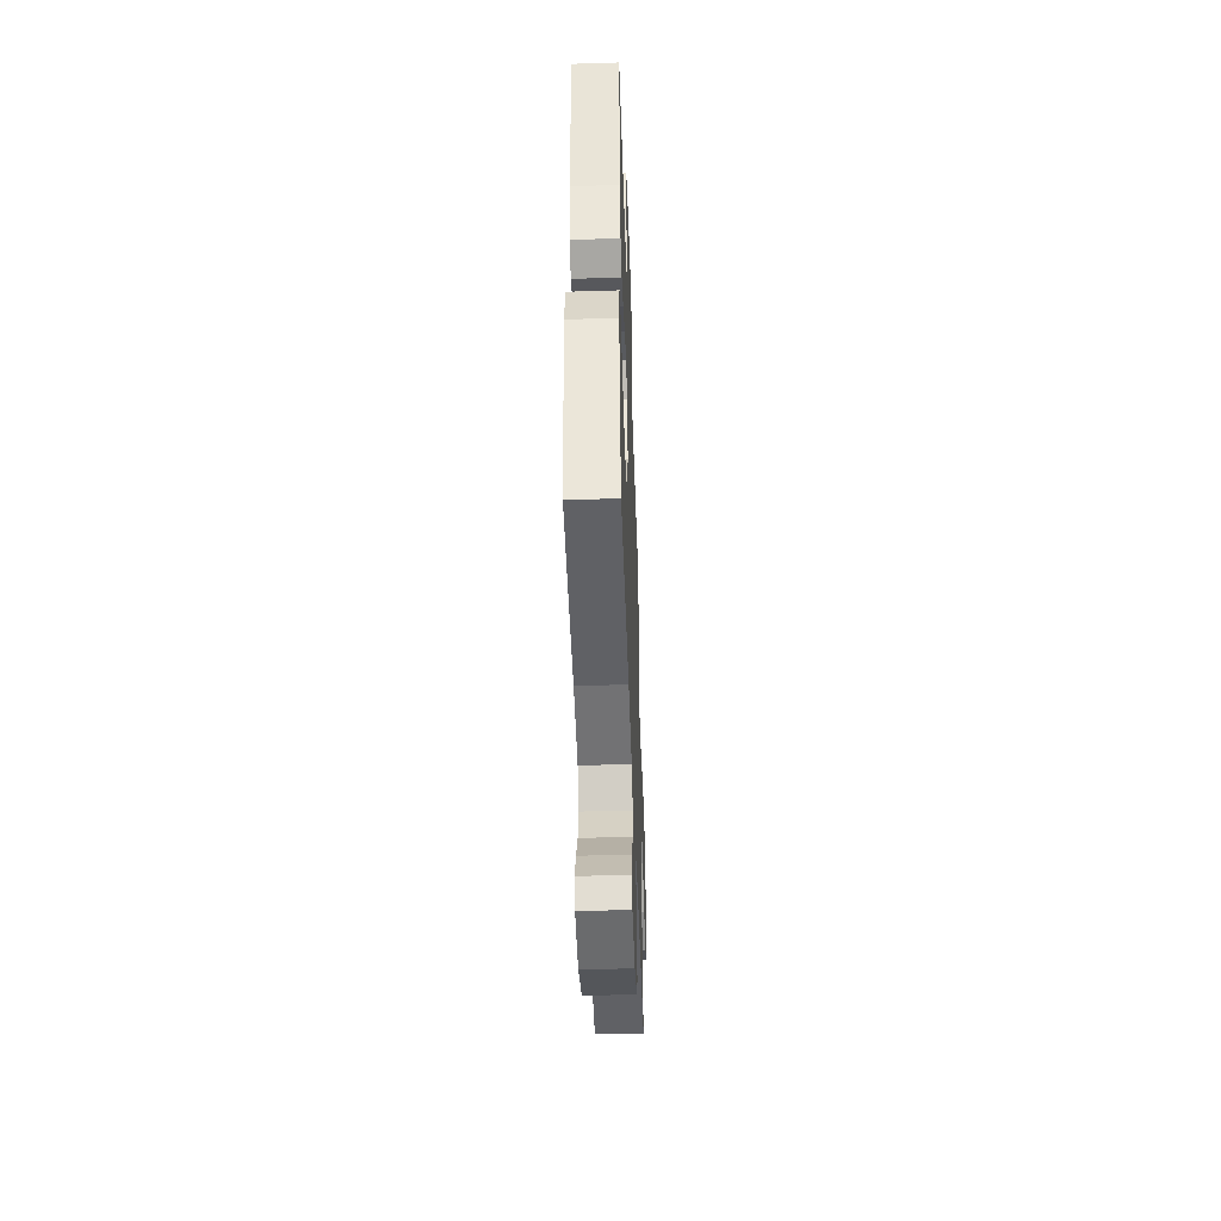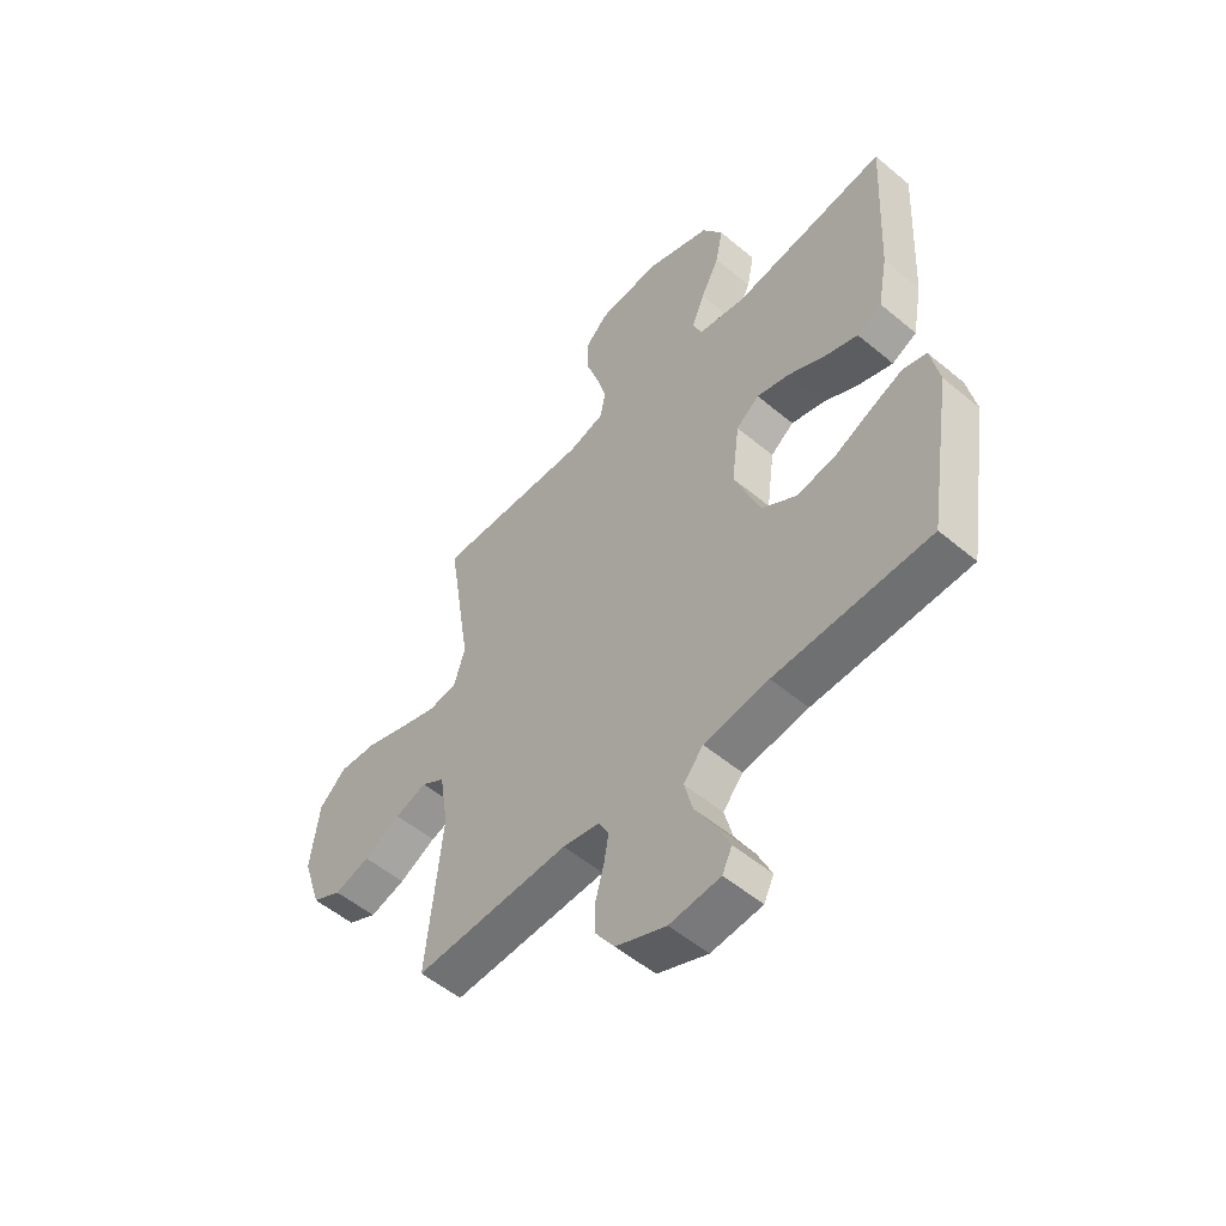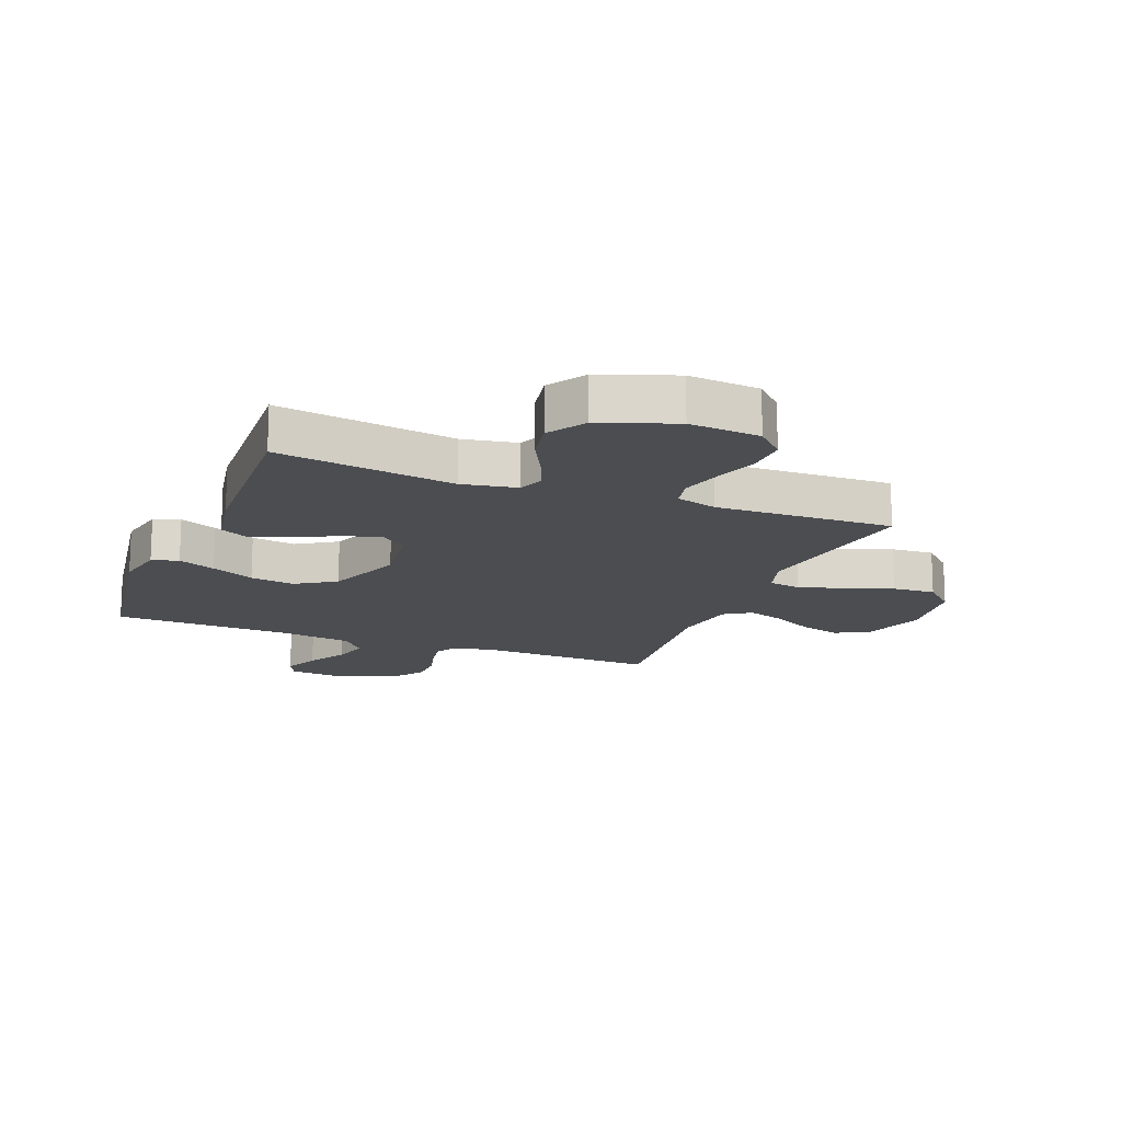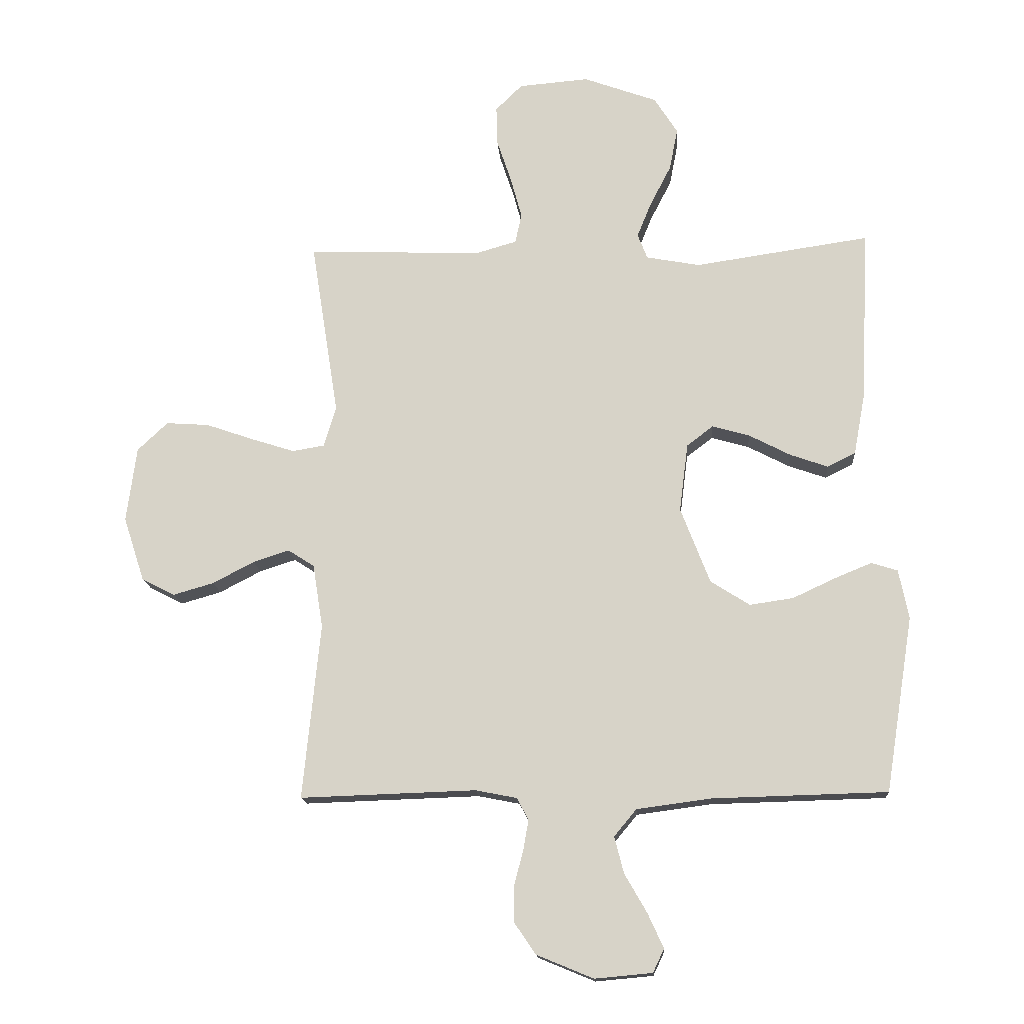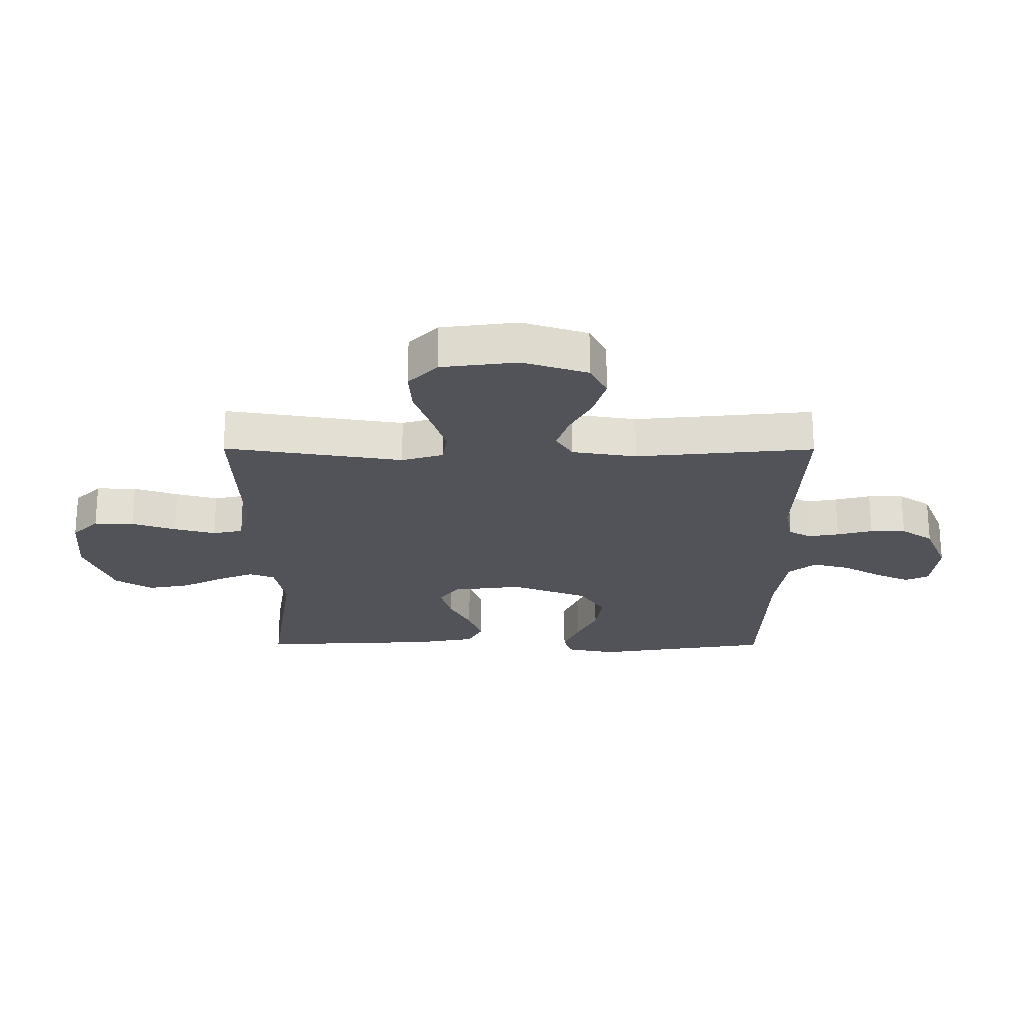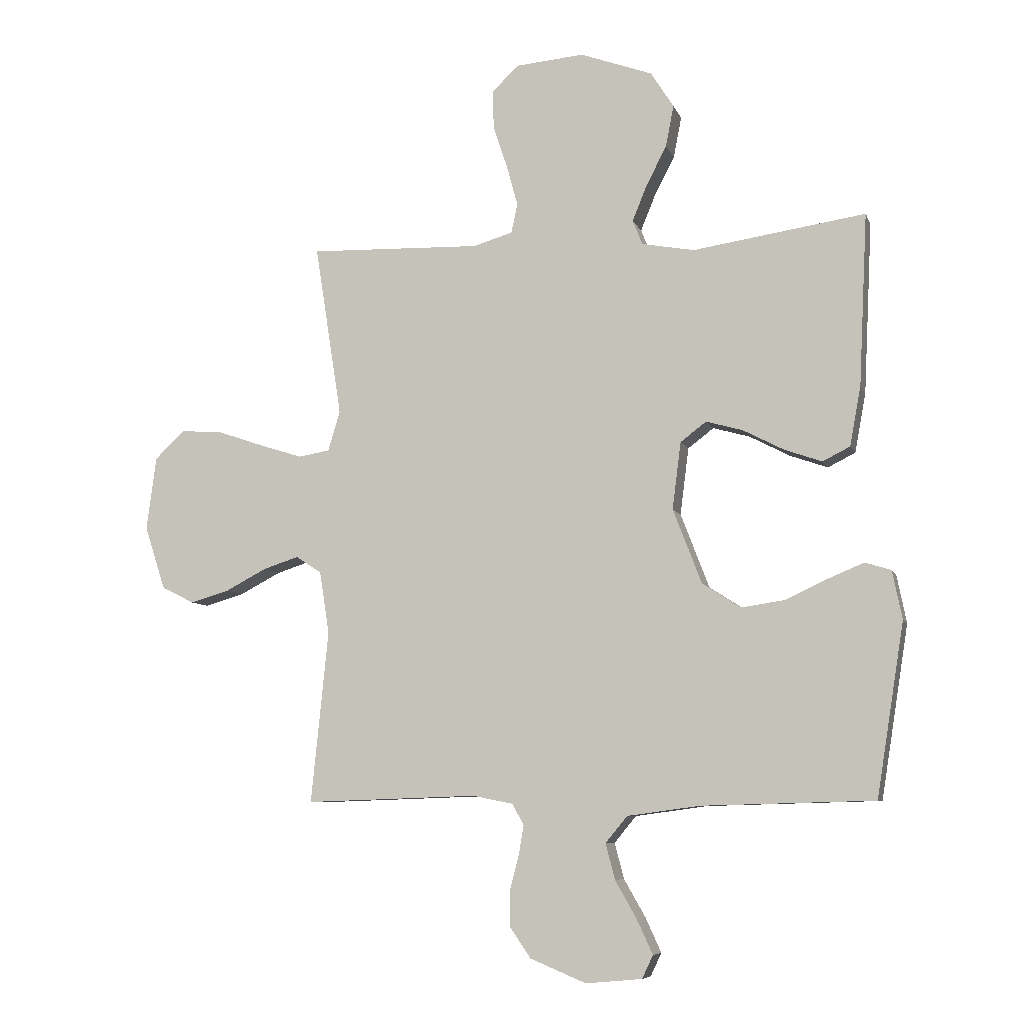
<metadata>
{"format":"obj","ext":"obj","renderer":"f3d","projection":"perspective","resolution":1024,"background":"white","views":[{"elev":-48.0,"azim":-88.0,"up":"+Z"},{"elev":-53.7,"azim":-131.7,"up":"+Z"},{"elev":-15.8,"azim":-21.6,"up":"+Y"},{"elev":-15.2,"azim":-176.1,"up":"+Z"},{"elev":-22.7,"azim":89.8,"up":"+Y"},{"elev":-7.6,"azim":-164.6,"up":"+Z"}]}
</metadata>
<code>
v 0.5 0.07 0.5
v 0.453 0.07 0.2
v 0.474 0.07 0.13
v 0.529 0.07 0.121
v 0.604 0.07 0.145
v 0.685 0.07 0.173
v 0.758 0.07 0.178
v 0.81 0.07 0.129
v 0.827 0.07 0
v 0.791 0.07 -0.11
v 0.734 0.07 -0.139
v 0.665 0.07 -0.119
v 0.594 0.07 -0.082
v 0.532 0.07 -0.062
v 0.487 0.07 -0.091
v 0.47 0.07 -0.2
v 0.5 0.07 -0.5
v 0.2 0.07 -0.49
v 0.129 0.07 -0.504
v 0.109 0.07 -0.541
v 0.118 0.07 -0.593
v 0.134 0.07 -0.653
v 0.134 0.07 -0.713
v 0.097 0.07 -0.767
v 0 0.07 -0.807
v -0.098 0.07 -0.798
v -0.117 0.07 -0.758
v -0.09 0.07 -0.699
v -0.052 0.07 -0.633
v -0.036 0.07 -0.571
v -0.074 0.07 -0.525
v -0.2 0.07 -0.508
v -0.5 0.07 -0.5
v -0.548 0.07 -0.2
v -0.531 0.07 -0.116
v -0.486 0.07 -0.102
v -0.423 0.07 -0.128
v -0.35 0.07 -0.162
v -0.275 0.07 -0.173
v -0.208 0.07 -0.13
v -0.158 0.07 0
v -0.173 0.07 0.117
v -0.218 0.07 0.151
v -0.282 0.07 0.133
v -0.353 0.07 0.096
v -0.418 0.07 0.073
v -0.466 0.07 0.097
v -0.485 0.07 0.2
v -0.5 0.07 0.5
v -0.2 0.07 0.456
v -0.108 0.07 0.473
v -0.091 0.07 0.516
v -0.116 0.07 0.577
v -0.152 0.07 0.647
v -0.166 0.07 0.719
v -0.126 0.07 0.782
v 0 0.07 0.828
v 0.12 0.07 0.818
v 0.166 0.07 0.773
v 0.164 0.07 0.706
v 0.139 0.07 0.631
v 0.12 0.07 0.561
v 0.131 0.07 0.51
v 0.2 0.07 0.49
v 0.5 0 0.5
v 0.453 0 0.2
v 0.474 0 0.13
v 0.529 0 0.121
v 0.604 0 0.145
v 0.685 0 0.173
v 0.758 0 0.178
v 0.81 0 0.129
v 0.827 0 0
v 0.791 0 -0.11
v 0.734 0 -0.139
v 0.665 0 -0.119
v 0.594 0 -0.082
v 0.532 0 -0.062
v 0.487 0 -0.091
v 0.47 0 -0.2
v 0.5 0 -0.5
v 0.2 0 -0.49
v 0.129 0 -0.504
v 0.109 0 -0.541
v 0.118 0 -0.593
v 0.134 0 -0.653
v 0.134 0 -0.713
v 0.097 0 -0.767
v 0 0 -0.807
v -0.098 0 -0.798
v -0.117 0 -0.758
v -0.09 0 -0.699
v -0.052 0 -0.633
v -0.036 0 -0.571
v -0.074 0 -0.525
v -0.2 0 -0.508
v -0.5 0 -0.5
v -0.548 0 -0.2
v -0.531 0 -0.116
v -0.486 0 -0.102
v -0.423 0 -0.128
v -0.35 0 -0.162
v -0.275 0 -0.173
v -0.208 0 -0.13
v -0.158 0 0
v -0.173 0 0.117
v -0.218 0 0.151
v -0.282 0 0.133
v -0.353 0 0.096
v -0.418 0 0.073
v -0.466 0 0.097
v -0.485 0 0.2
v -0.5 0 0.5
v -0.2 0 0.456
v -0.108 0 0.473
v -0.091 0 0.516
v -0.116 0 0.577
v -0.152 0 0.647
v -0.166 0 0.719
v -0.126 0 0.782
v 0 0 0.828
v 0.12 0 0.818
v 0.166 0 0.773
v 0.164 0 0.706
v 0.139 0 0.631
v 0.12 0 0.561
v 0.131 0 0.51
v 0.2 0 0.49
f 59 60 61
f 58 59 61
f 57 58 61
f 56 57 61
f 55 56 61
f 54 55 61
f 53 54 61
f 52 53 61 62
f 51 52 62 63
f 48 49 50
f 47 48 50
f 46 47 50
f 45 46 50
f 44 45 50
f 51 63 64
f 50 51 64
f 44 50 64
f 43 44 64
f 36 37 38
f 35 36 38
f 34 35 38
f 33 34 38
f 32 33 38
f 31 32 38 39
f 30 31 39 40
f 27 28 29
f 26 27 29
f 25 26 29
f 24 25 29
f 23 24 29
f 22 23 29
f 21 22 29
f 20 21 29 30
f 30 40 41
f 20 30 41
f 19 20 41
f 16 17 18
f 19 41 42
f 18 19 42
f 16 18 42
f 15 16 42
f 11 12 13
f 10 11 13
f 9 10 13
f 8 9 13
f 7 8 13
f 6 7 13
f 5 6 13
f 4 5 13 14
f 64 1 2
f 43 64 2
f 42 43 2
f 14 15 42
f 4 14 42
f 3 4 42
f 2 3 42
f 125 124 123
f 125 123 122
f 125 122 121
f 125 121 120
f 125 120 119
f 125 119 118
f 125 118 117
f 126 125 117 116
f 127 126 116 115
f 114 113 112
f 114 112 111
f 114 111 110
f 114 110 109
f 114 109 108
f 128 127 115
f 128 115 114
f 128 114 108
f 128 108 107
f 102 101 100
f 102 100 99
f 102 99 98
f 102 98 97
f 102 97 96
f 103 102 96 95
f 104 103 95 94
f 93 92 91
f 93 91 90
f 93 90 89
f 93 89 88
f 93 88 87
f 93 87 86
f 93 86 85
f 94 93 85 84
f 105 104 94
f 105 94 84
f 105 84 83
f 82 81 80
f 106 105 83
f 106 83 82
f 106 82 80
f 106 80 79
f 77 76 75
f 77 75 74
f 77 74 73
f 77 73 72
f 77 72 71
f 77 71 70
f 77 70 69
f 78 77 69 68
f 66 65 128
f 66 128 107
f 66 107 106
f 106 79 78
f 106 78 68
f 106 68 67
f 106 67 66
f 1 65 66 2
f 2 66 67 3
f 3 67 68 4
f 4 68 69 5
f 5 69 70 6
f 6 70 71 7
f 7 71 72 8
f 8 72 73 9
f 9 73 74 10
f 10 74 75 11
f 11 75 76 12
f 12 76 77 13
f 13 77 78 14
f 14 78 79 15
f 15 79 80 16
f 16 80 81 17
f 17 81 82 18
f 18 82 83 19
f 19 83 84 20
f 20 84 85 21
f 21 85 86 22
f 22 86 87 23
f 23 87 88 24
f 24 88 89 25
f 25 89 90 26
f 26 90 91 27
f 27 91 92 28
f 28 92 93 29
f 29 93 94 30
f 30 94 95 31
f 31 95 96 32
f 32 96 97 33
f 33 97 98 34
f 34 98 99 35
f 35 99 100 36
f 36 100 101 37
f 37 101 102 38
f 38 102 103 39
f 39 103 104 40
f 40 104 105 41
f 41 105 106 42
f 42 106 107 43
f 43 107 108 44
f 44 108 109 45
f 45 109 110 46
f 46 110 111 47
f 47 111 112 48
f 48 112 113 49
f 49 113 114 50
f 50 114 115 51
f 51 115 116 52
f 52 116 117 53
f 53 117 118 54
f 54 118 119 55
f 55 119 120 56
f 56 120 121 57
f 57 121 122 58
f 58 122 123 59
f 59 123 124 60
f 60 124 125 61
f 61 125 126 62
f 62 126 127 63
f 63 127 128 64
f 64 128 65 1

</code>
